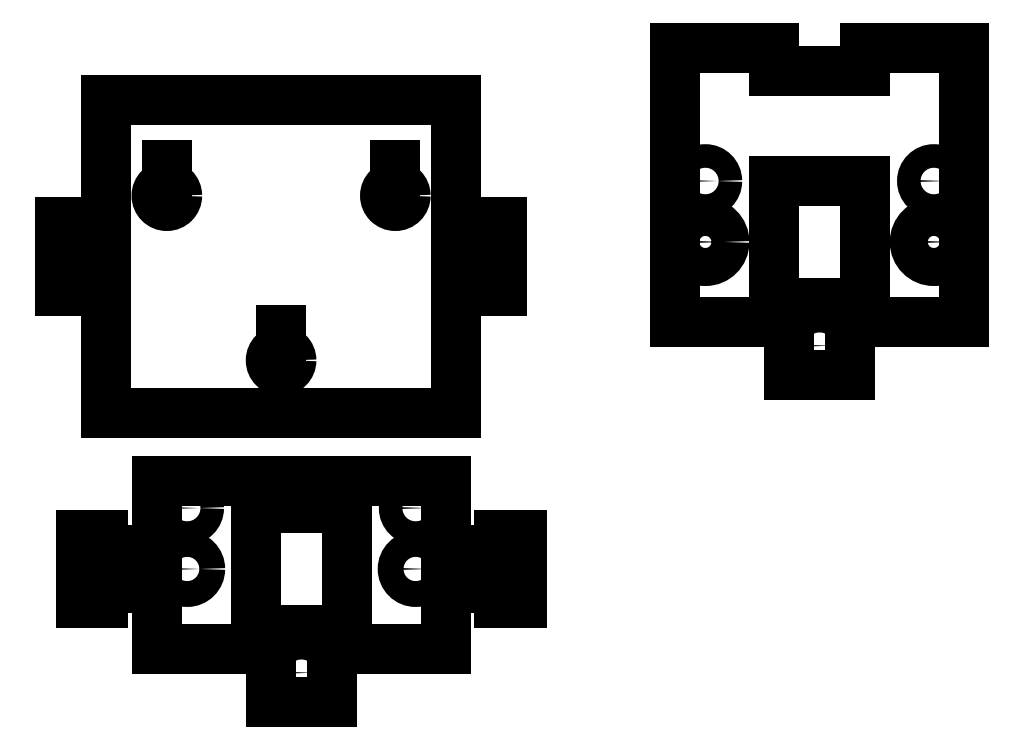
<metadata>
{"format":"dxf","ext":"dxf","renderer":"ezdxf+matplotlib","layout":"modelspace","background":"white","min_lineweight":24,"dpi":150}
</metadata>
<code>
0
SECTION
2
ENTITIES
0
LINE
8
pad
10
0
20
0
30
0
11
46
21
0
31
0
0
LINE
8
pad
10
46
20
41
30
0
11
0
21
41
31
0
0
LINE
8
pad
10
0
20
23
30
0
11
-3
21
23
31
0
0
LINE
8
pad
10
-3
20
23
30
0
11
-3
21
25
31
0
0
LINE
8
pad
10
-3
20
25
30
0
11
-6
21
25
31
0
0
LINE
8
pad
10
-6
20
25
30
0
11
-6
21
16
31
0
0
LINE
8
pad
10
-6
20
16
30
0
11
-3
21
16
31
0
0
LINE
8
pad
10
-3
20
16
30
0
11
-3
21
18
31
0
0
LINE
8
pad
10
-3
20
18
30
0
11
0
21
18
31
0
0
LINE
8
pad
10
46
20
23
30
0
11
49
21
23
31
0
0
LINE
8
pad
10
49
20
23
30
0
11
49
21
25
31
0
0
LINE
8
pad
10
49
20
25
30
0
11
52
21
25
31
0
0
LINE
8
pad
10
52
20
25
30
0
11
52
21
16
31
0
0
LINE
8
pad
10
52
20
16
30
0
11
49
21
16
31
0
0
LINE
8
pad
10
49
20
16
30
0
11
49
21
18
31
0
0
LINE
8
pad
10
49
20
18
30
0
11
46
21
18
31
0
0
LINE
8
pad
10
0
20
41
30
0
11
0
21
23
31
0
0
LINE
8
pad
10
0
20
18
30
0
11
0
21
0
31
0
0
LINE
8
pad
10
46
20
0
30
0
11
46
21
18
31
0
0
LINE
8
pad
10
46
20
23
30
0
11
46
21
41
31
0
0
CIRCLE
8
pad
10
8
20
28.5
30
0
40
1.35
0
CIRCLE
8
pad
10
38
20
28.5
30
0
40
1.35
0
CIRCLE
8
pad
10
23
20
6.88
30
0
40
1.35
0
CIRCLE
8
mount
10
40.67
20
-20.51
30
0
40
1.7
0
CIRCLE
8
mount
10
10.67
20
-20.51
30
0
40
1.7
0
LINE
8
mount
10
25.67
20
-38.01
30
0
11
29.67
21
-38.01
31
0
0
LINE
8
mount
10
29.67
20
-38.01
30
0
11
29.67
21
-31.01
31
0
0
LINE
8
mount
10
29.67
20
-31.01
30
0
11
44.67
21
-31.01
31
0
0
LINE
8
mount
10
44.67
20
-9.011
30
0
11
6.672
21
-9.011
31
0
0
LINE
8
mount
10
6.672
20
-31.01
30
0
11
21.67
21
-31.01
31
0
0
LINE
8
mount
10
21.67
20
-31.01
30
0
11
21.67
21
-38.01
31
0
0
LINE
8
mount
10
21.67
20
-38.01
30
0
11
25.67
21
-38.01
31
0
0
LINE
8
mount
10
19.67
20
-12.51
30
0
11
31.67
21
-12.51
31
0
0
LINE
8
mount
10
31.67
20
-12.51
30
0
11
31.67
21
-28.51
31
0
0
LINE
8
mount
10
31.67
20
-28.51
30
0
11
19.67
21
-28.51
31
0
0
LINE
8
mount
10
19.67
20
-28.51
30
0
11
19.67
21
-12.51
31
0
0
LINE
8
mount
10
44.67
20
-18.01
30
0
11
51.67
21
-18.01
31
0
0
LINE
8
mount
10
51.67
20
-18.01
30
0
11
51.67
21
-16.01
31
0
0
LINE
8
mount
10
51.67
20
-16.01
30
0
11
54.67
21
-16.01
31
0
0
LINE
8
mount
10
54.67
20
-16.01
30
0
11
54.67
21
-25.01
31
0
0
LINE
8
mount
10
54.67
20
-25.01
30
0
11
51.67
21
-25.01
31
0
0
LINE
8
mount
10
51.67
20
-25.01
30
0
11
51.67
21
-23.01
31
0
0
LINE
8
mount
10
51.67
20
-23.01
30
0
11
44.67
21
-23.01
31
0
0
LINE
8
mount
10
6.672
20
-18.01
30
0
11
-0.3283
21
-18.01
31
0
0
LINE
8
mount
10
-0.3283
20
-18.01
30
0
11
-0.3283
21
-16.01
31
0
0
LINE
8
mount
10
-0.3283
20
-16.01
30
0
11
-3.328
21
-16.01
31
0
0
LINE
8
mount
10
-3.328
20
-16.01
30
0
11
-3.328
21
-25.01
31
0
0
LINE
8
mount
10
-3.328
20
-25.01
30
0
11
-0.3283
21
-25.01
31
0
0
LINE
8
mount
10
-0.3283
20
-25.01
30
0
11
-0.3283
21
-23.01
31
0
0
LINE
8
mount
10
-0.3283
20
-23.01
30
0
11
6.672
21
-23.01
31
0
0
LINE
8
mount
10
44.67
20
-31.01
30
0
11
44.67
21
-23.01
31
0
0
LINE
8
mount
10
44.67
20
-18.01
30
0
11
44.67
21
-9.011
31
0
0
LINE
8
mount
10
6.672
20
-9.011
30
0
11
6.672
21
-18.01
31
0
0
LINE
8
mount
10
6.672
20
-23.01
30
0
11
6.672
21
-31.01
31
0
0
CIRCLE
8
mount
10
10.67
20
-12.51
30
0
40
1.55
0
CIRCLE
8
mount
10
40.67
20
-12.51
30
0
40
1.55
0
CIRCLE
8
mount
10
25.67
20
-34.13
30
0
40
1.55
0
CIRCLE
8
intermediate
10
78.71
20
22.43
30
0
40
2.5
0
CIRCLE
8
intermediate
10
108.7
20
22.43
30
0
40
2.5
0
LINE
8
intermediate
10
93.71
20
4.927
30
0
11
97.71
21
4.927
31
0
0
LINE
8
intermediate
10
97.71
20
4.927
30
0
11
97.71
21
11.93
31
0
0
LINE
8
intermediate
10
97.71
20
11.93
30
0
11
112.7
21
11.93
31
0
0
LINE
8
intermediate
10
112.7
20
11.93
30
0
11
112.7
21
33.93
31
0
0
LINE
8
intermediate
10
74.71
20
33.93
30
0
11
74.71
21
11.93
31
0
0
LINE
8
intermediate
10
74.71
20
11.93
30
0
11
89.71
21
11.93
31
0
0
LINE
8
intermediate
10
89.71
20
11.93
30
0
11
89.71
21
4.927
31
0
0
LINE
8
intermediate
10
89.71
20
4.927
30
0
11
93.71
21
4.927
31
0
0
LINE
8
intermediate
10
87.71
20
30.43
30
0
11
99.71
21
30.43
31
0
0
LINE
8
intermediate
10
99.71
20
30.43
30
0
11
99.71
21
14.43
31
0
0
LINE
8
intermediate
10
99.71
20
14.43
30
0
11
87.71
21
14.43
31
0
0
LINE
8
intermediate
10
87.71
20
14.43
30
0
11
87.71
21
30.43
31
0
0
CIRCLE
8
intermediate
10
78.71
20
30.43
30
0
40
1.55
0
CIRCLE
8
intermediate
10
108.7
20
30.43
30
0
40
1.55
0
CIRCLE
8
intermediate
10
93.71
20
8.807
30
0
40
1.55
0
LINE
8
intermediate
10
74.71
20
33.93
30
0
11
74.71
21
47.93
31
0
0
LINE
8
intermediate
10
112.7
20
47.93
30
0
11
112.7
21
33.93
31
0
0
LINE
8
intermediate
10
87.71
20
47.93
30
0
11
87.71
21
44.93
31
0
0
LINE
8
intermediate
10
87.71
20
44.93
30
0
11
99.71
21
44.93
31
0
0
LINE
8
intermediate
10
99.71
20
44.93
30
0
11
99.71
21
47.93
31
0
0
LINE
8
intermediate
10
74.71
20
47.93
30
0
11
87.71
21
47.93
31
0
0
LINE
8
intermediate
10
99.71
20
47.93
30
0
11
112.7
21
47.93
31
0
0
LINE
8
pad
10
8
20
28.5
30
0
11
8
21
32.5
31
0
0
LINE
8
pad
10
38
20
28.5
30
0
11
38
21
32.5
31
0
0
LINE
8
pad
10
23
20
6.88
30
0
11
23
21
10.88
31
0
0
ENDSEC
0
EOF

</code>
